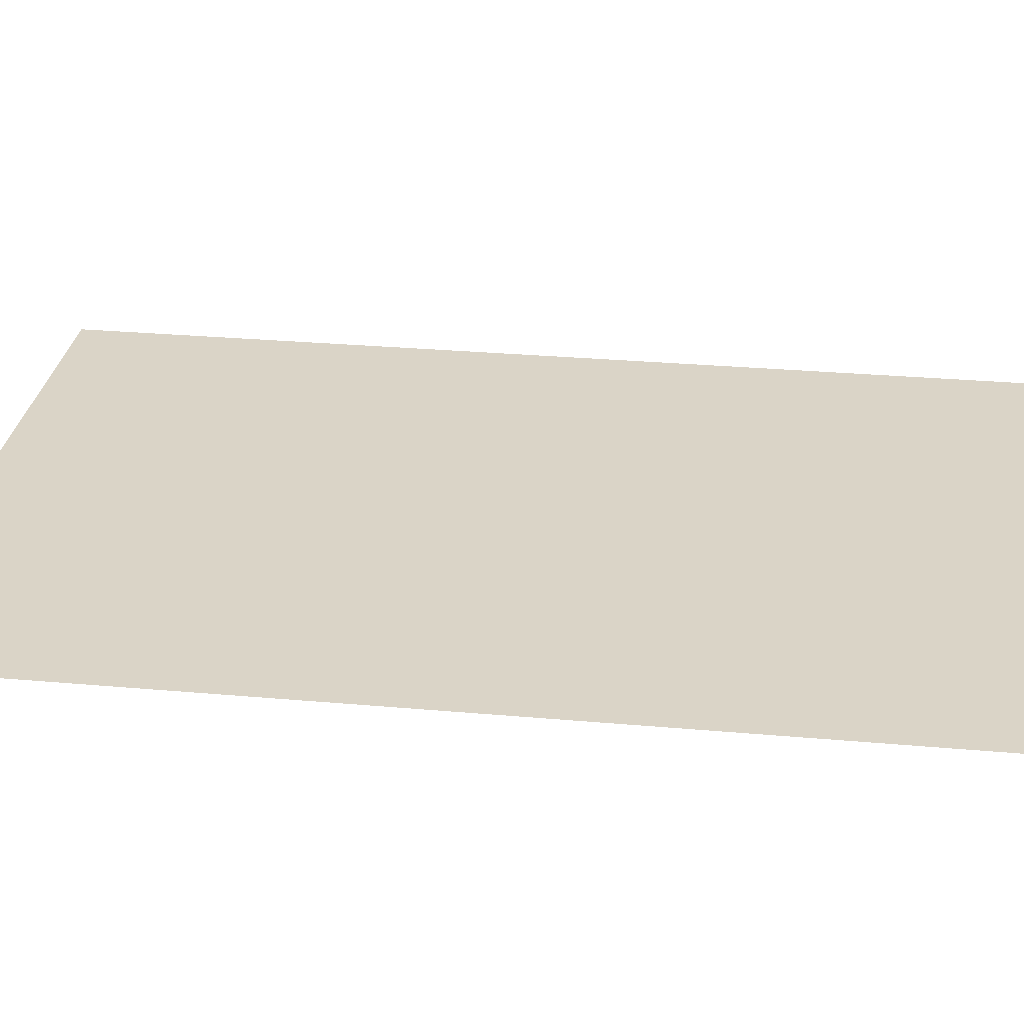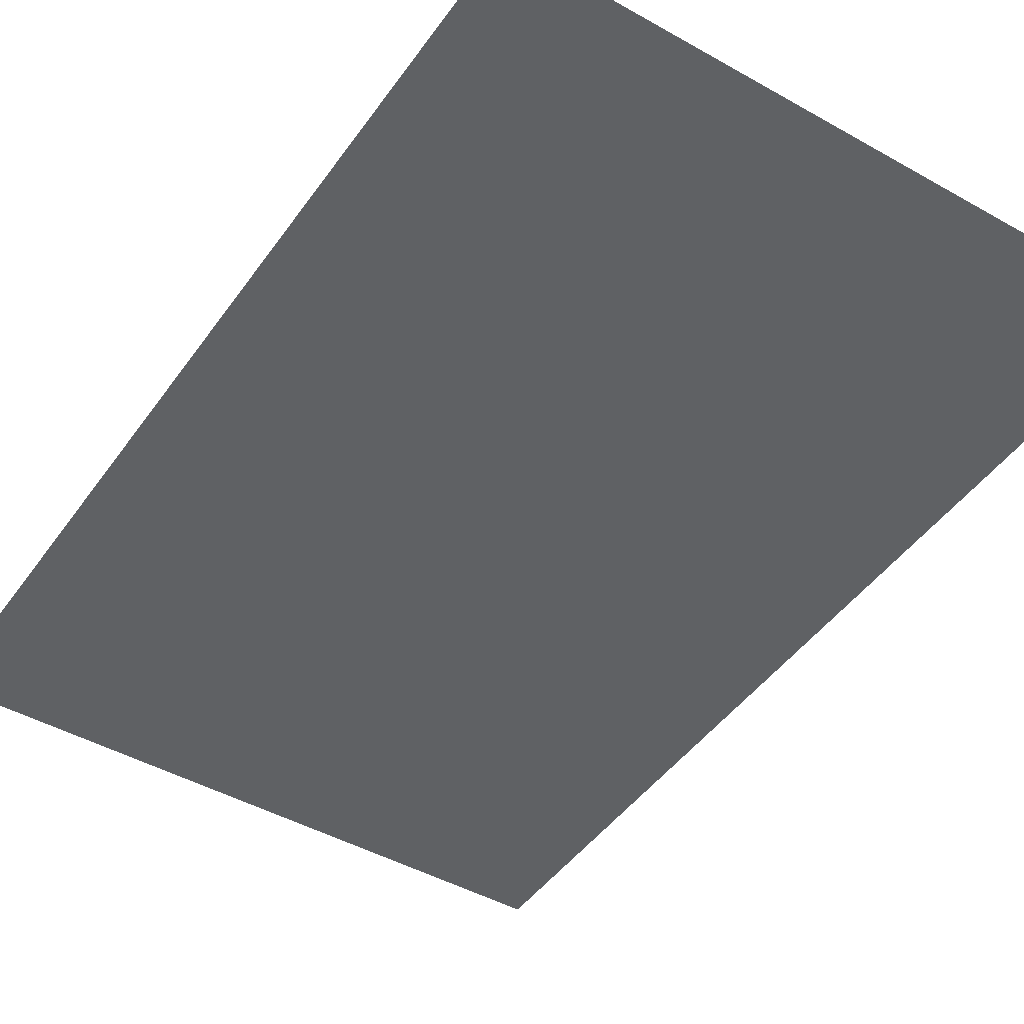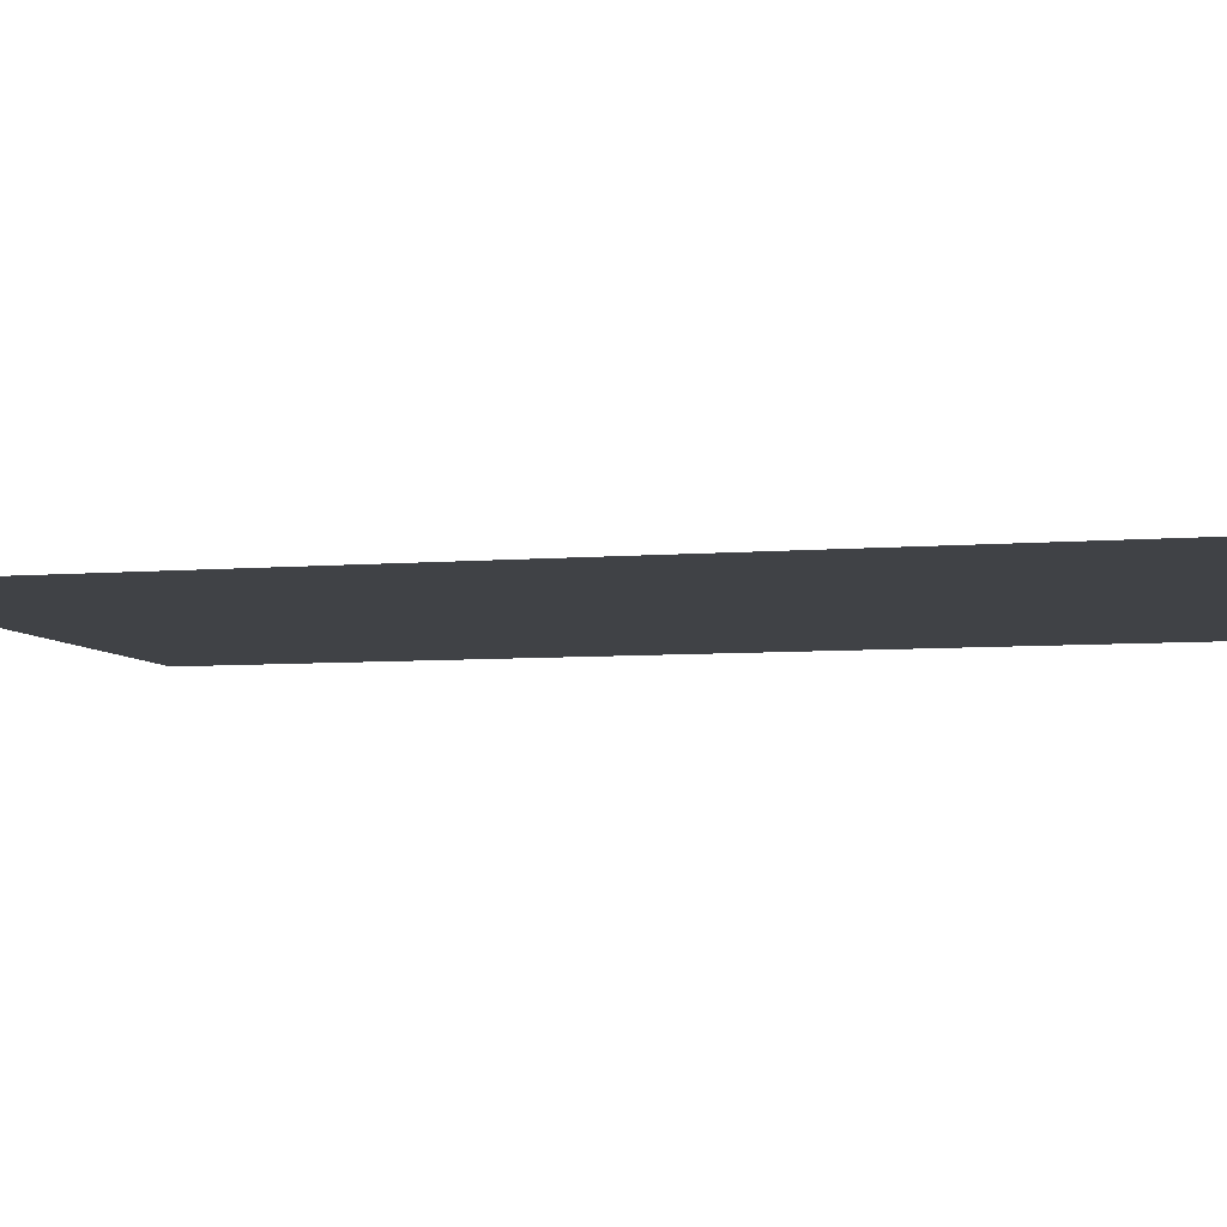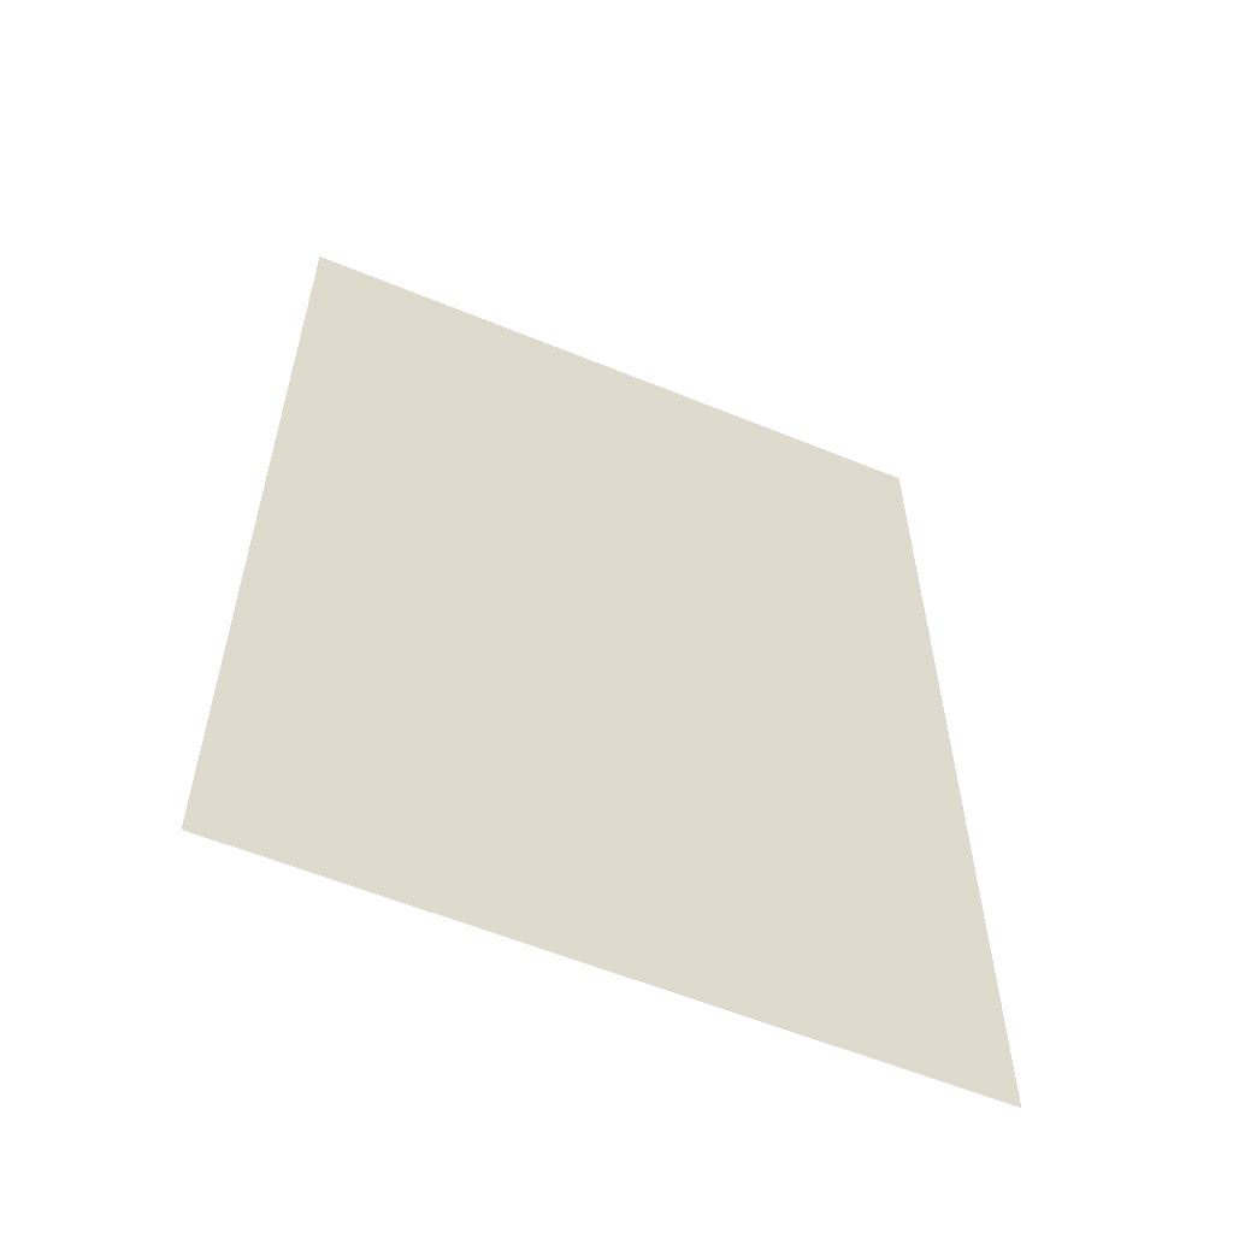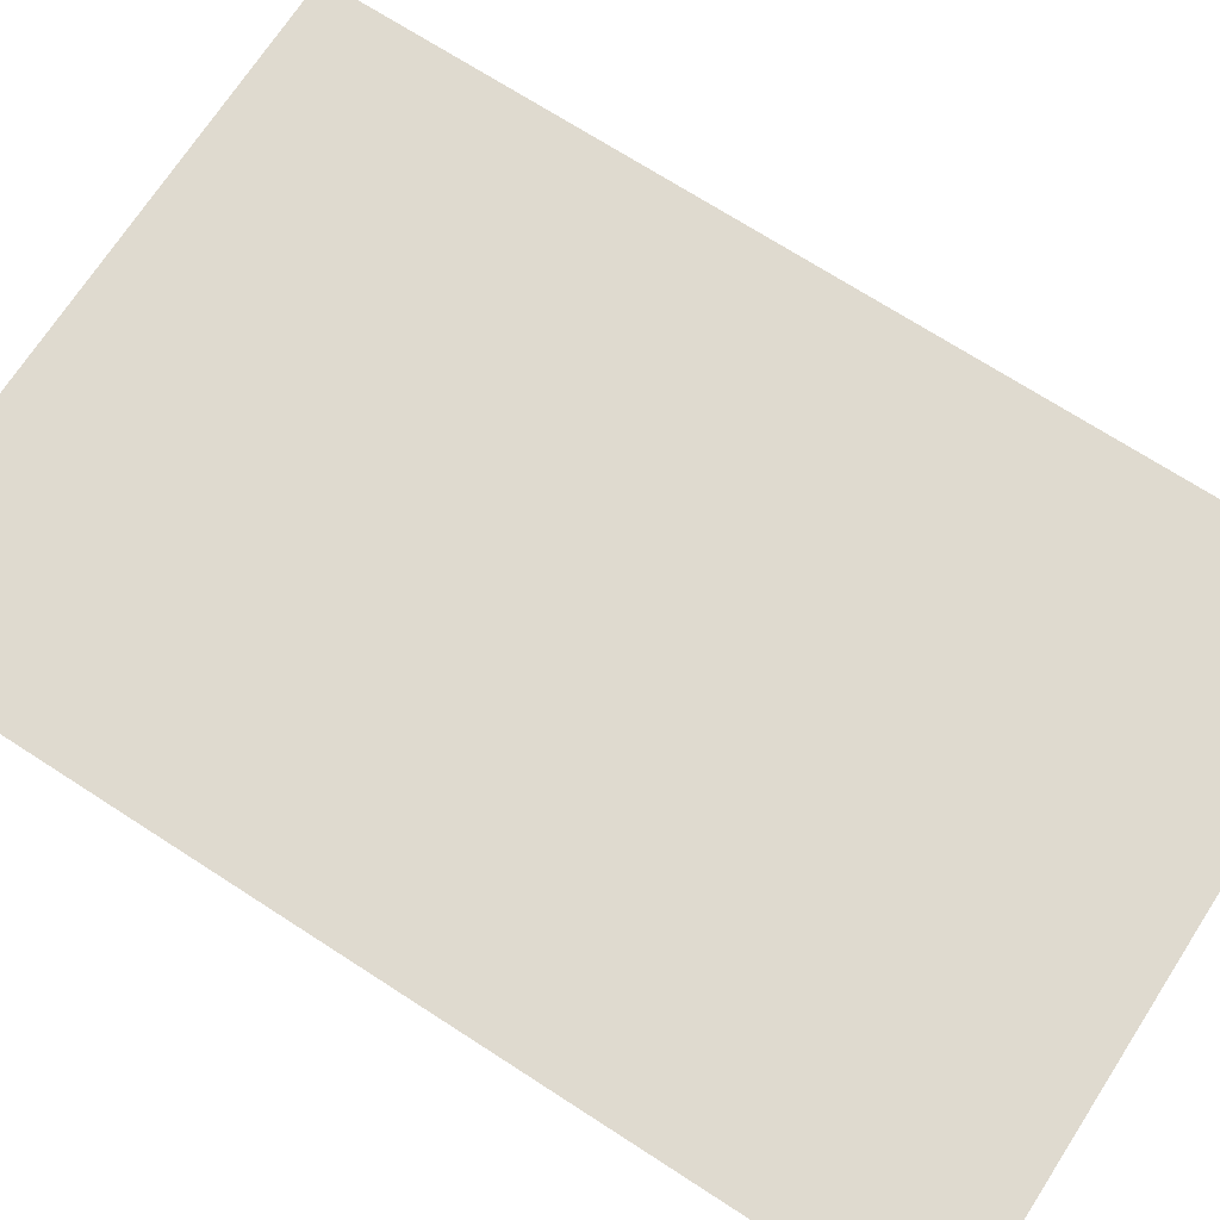
<metadata>
{"format":"obj","ext":"obj","renderer":"f3d","projection":"perspective","resolution":1024,"background":"white","views":[{"elev":28.9,"azim":-82.4,"up":"+Z"},{"elev":-45.5,"azim":-33.1,"up":"+Z"},{"elev":-6.2,"azim":-75.7,"up":"+Z"},{"elev":-58.5,"azim":-23.0,"up":"+Y"},{"elev":70.9,"azim":122.9,"up":"+Z"}]}
</metadata>
<code>
v  0 0 -86.27
v  200 0 -86.27
v  200 300 -86.27
v  0 300 -86.27
g brick_wall_x1
f 1 2 3
f 3 4 1

</code>
